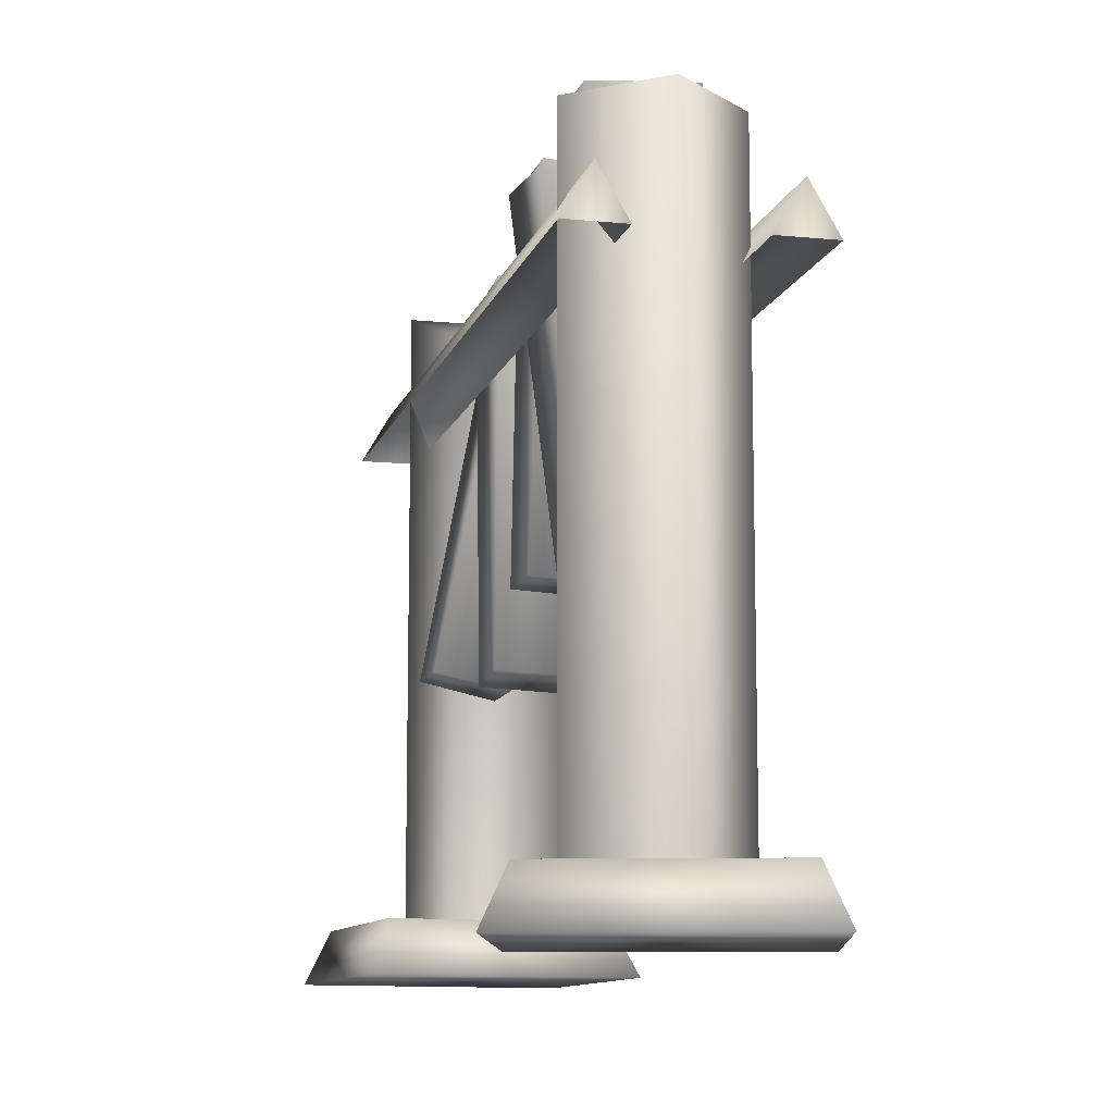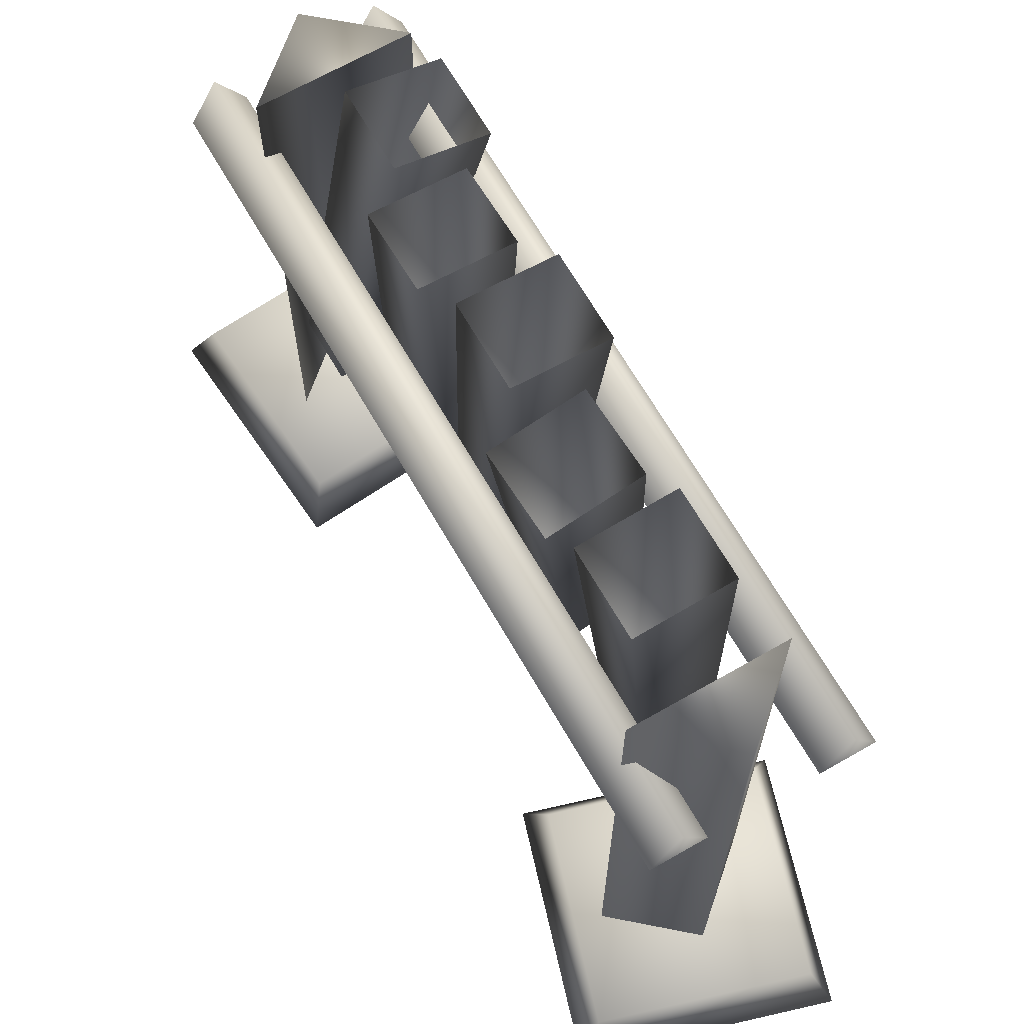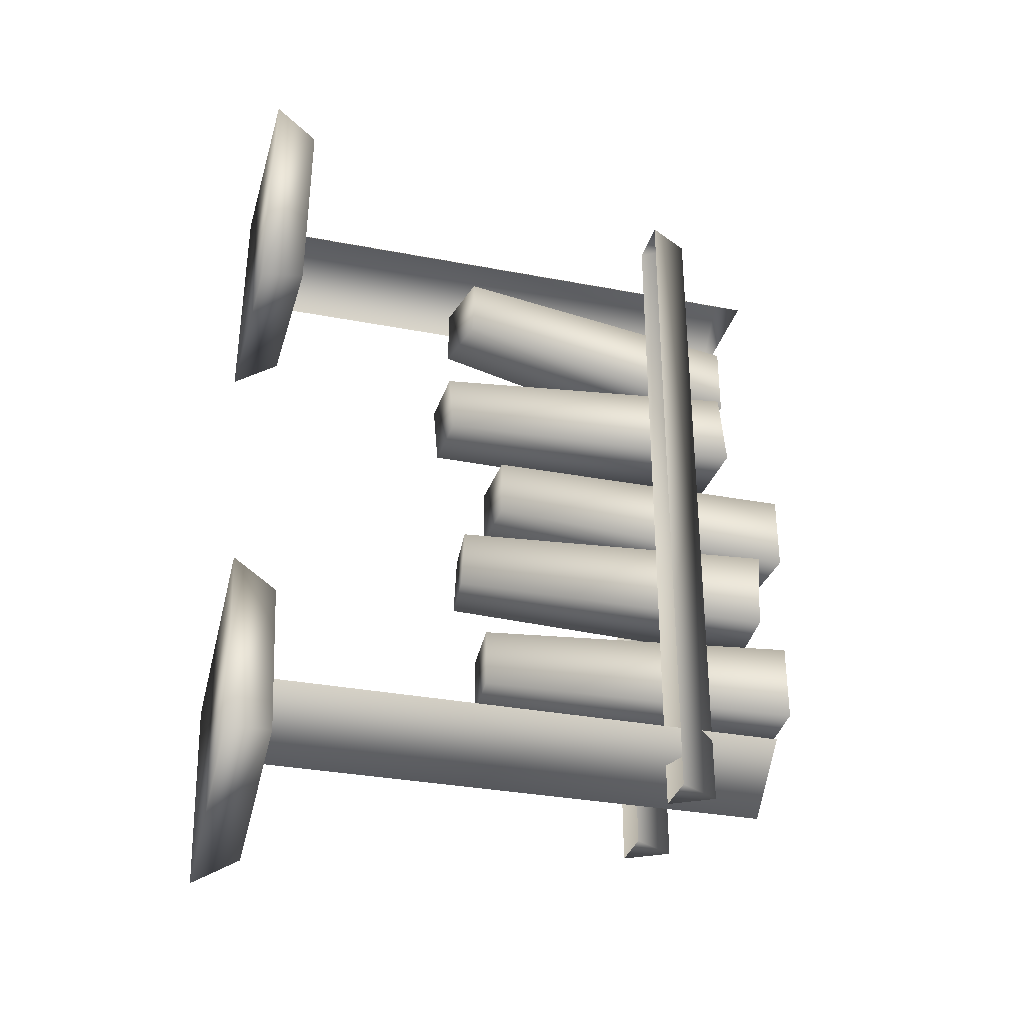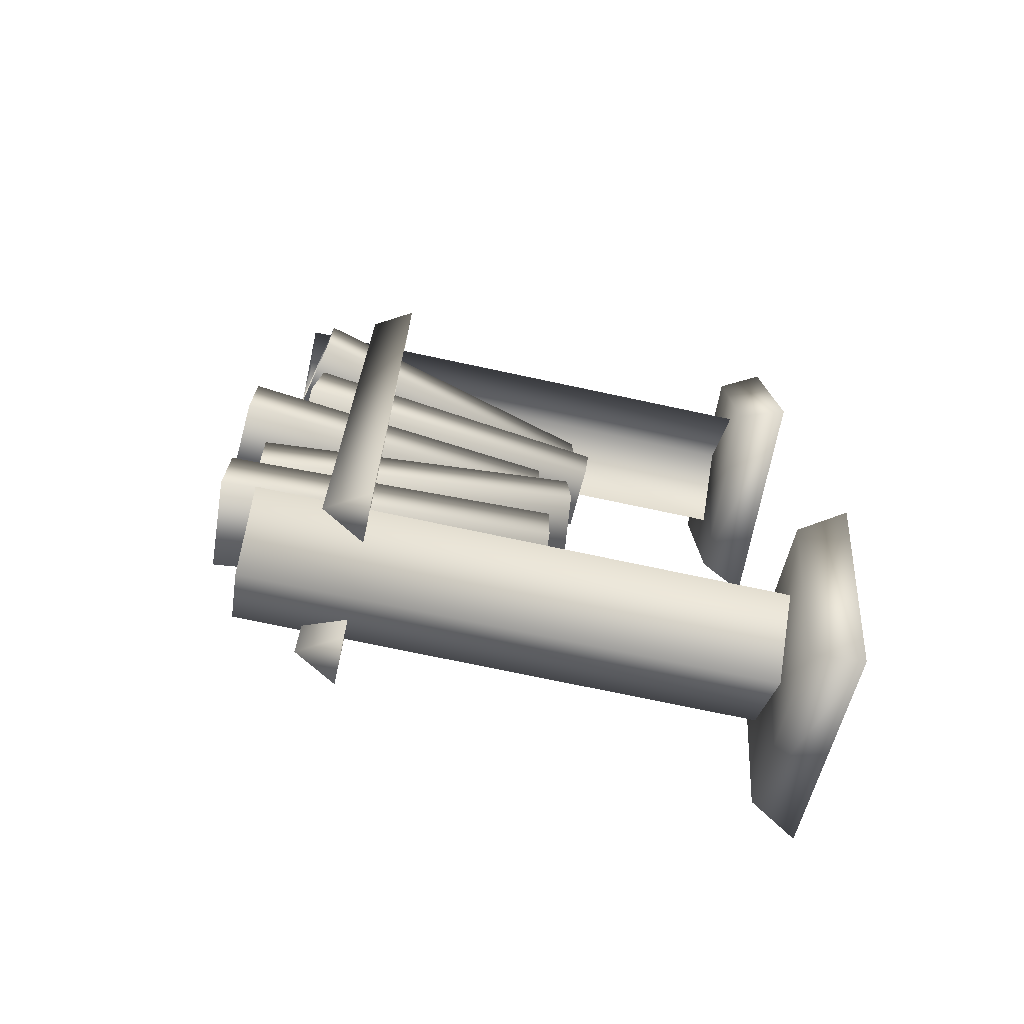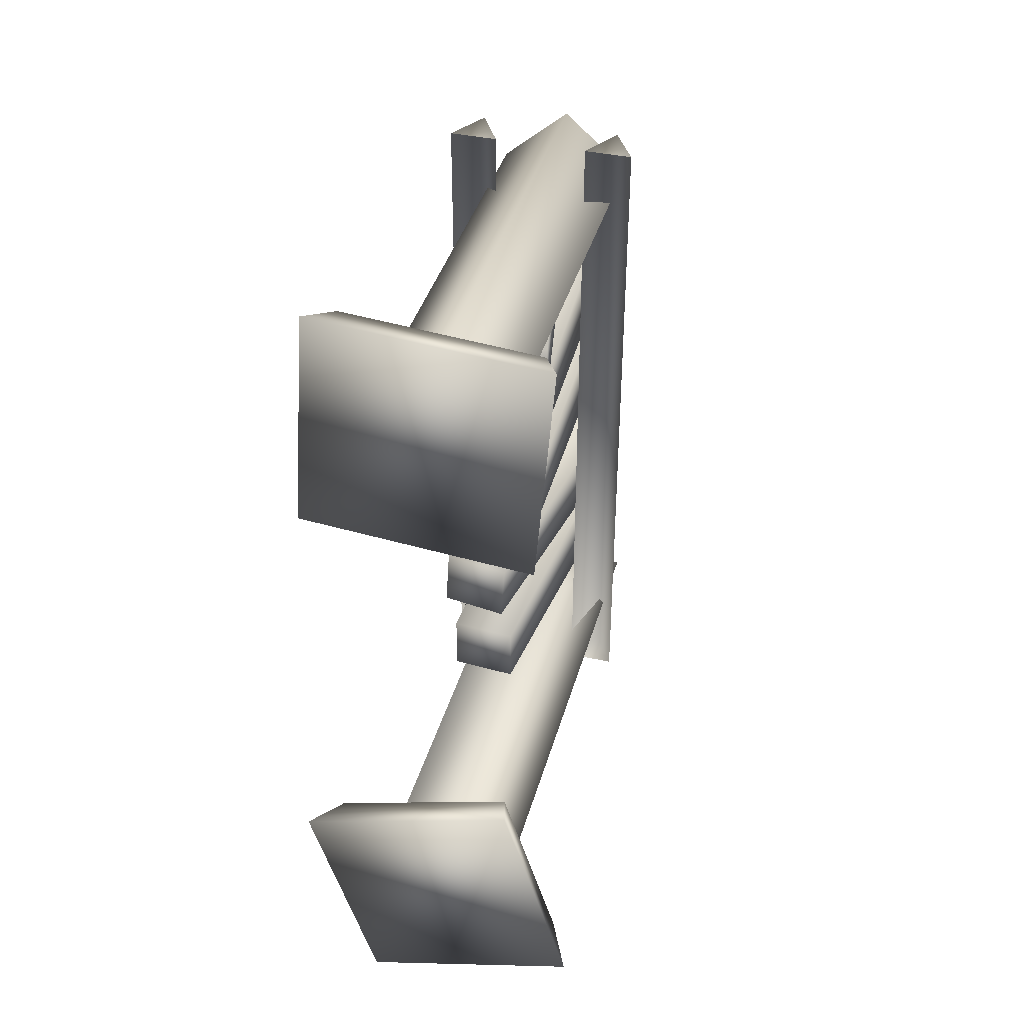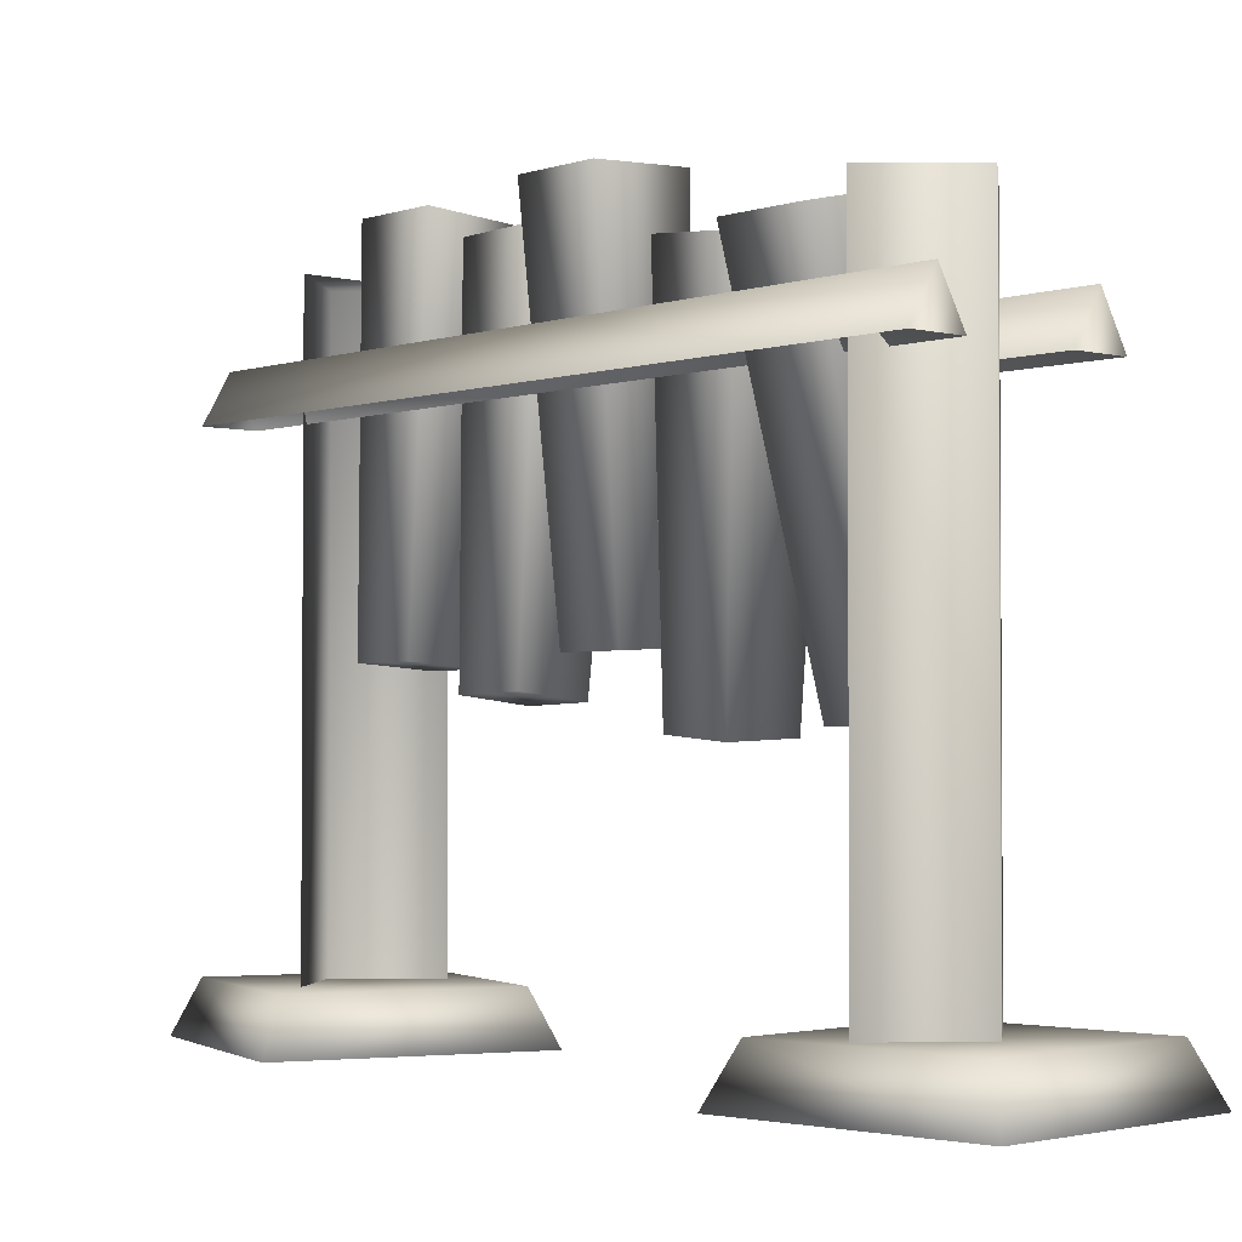
<metadata>
{"format":"obj","ext":"obj","renderer":"f3d","projection":"perspective","resolution":1024,"background":"white","views":[{"elev":-11.0,"azim":166.0,"up":"+Y"},{"elev":67.1,"azim":150.1,"up":"+Y"},{"elev":-32.8,"azim":75.2,"up":"+Z"},{"elev":-71.0,"azim":-102.2,"up":"+Z"},{"elev":39.4,"azim":15.3,"up":"+Z"},{"elev":-2.4,"azim":-41.4,"up":"+Y"}]}
</metadata>
<code>
o
v 0.07685 0.6666 -0.3212
v 0.07685 0.04601 -0.3212
v -0.002591 0.04601 -0.3904
v -0.09508 0.6666 0.3457
v -0.01564 0.6666 0.415
v 0.06381 0.6666 0.3457
v 0.06381 0.04601 0.3457
v -0.01564 0.04601 0.415
v -0.09508 0.04601 0.3457
v -0.1304 0.5375 -0.4038
v -0.1017 0.5874 0.4376
v -0.1017 0.5874 -0.4038
v -0.1304 0.5375 0.4376
v -0.0729 0.5375 -0.4038
v -0.0729 0.5375 0.4376
v 0.068 0.5874 -0.4038
v 0.068 0.5874 0.4376
v 0.09678 0.5375 0.4376
v 0.03923 0.5375 0.4376
v 0.09678 0.5375 -0.4038
v 0.03923 0.5375 -0.4038
v -0.1471 0.0006809 0.2472
v 0.09835 0.05401 0.2502
v 0.1188 0.0006809 0.2263
v -0.1232 0.05401 0.2676
v -0.1058 0.05401 0.4891
v -0.1262 0.0006809 0.513
v 0.1158 0.05401 0.4717
v 0.1397 0.0006809 0.4921
v -0.1702 0.0006809 -0.2516
v 0.07007 0.05401 -0.2013
v -0.1424 0.05401 -0.2663
v 0.08482 0.0006809 -0.1736
v 0.1628 0.0006809 -0.4286
v -0.09223 0.0006809 -0.5066
v 0.135 0.05401 -0.4138
v -0.07747 0.05401 -0.4788
v -0.002591 0.6666 -0.3904
v -0.08203 0.6666 -0.3212
v -0.08203 0.04601 -0.3212
v 0.003598 0.2949 -0.04549
v 0.05426 0.6716 -0.05323
v -0.04623 0.6823 -0.04833
v 0.03011 0.2652 0.1714
v -0.0769 0.6386 0.2122
v -0.04707 0.2618 0.1711
v 0.02419 0.643 0.2126
v 0.03011 0.2713 0.1015
v -0.0769 0.6466 0.1205
v 0.02419 0.651 0.1209
v -0.04707 0.268 0.1012
v 0.03011 0.2713 0.1015
v 0.02419 0.643 0.2126
v 0.03011 0.2652 0.1714
v -0.04707 0.268 0.1012
v 0.03011 0.2652 0.1714
v -0.04707 0.2618 0.1711
v -0.0769 0.6466 0.1205
v -0.04707 0.2618 0.1711
v -0.0769 0.6386 0.2122
v -7.733e-05 0.2925 -0.1156
v -0.05105 0.6791 -0.1401
v 0.04945 0.6684 -0.145
v -0.07679 0.3007 -0.1118
v -7.733e-05 0.2925 -0.1156
v 0.05426 0.6716 -0.05323
v 0.003598 0.2949 -0.04549
v -0.07679 0.3007 -0.1118
v 0.003598 0.2949 -0.04549
v -0.07312 0.3031 -0.04176
v -0.05105 0.6791 -0.1401
v -0.07312 0.3031 -0.04176
v -0.04623 0.6823 -0.04833
v -0.07312 0.3031 -0.04176
v -0.08328 0.7119 -0.03055
v -0.05013 0.3333 -0.01684
v -0.05013 0.3333 0.05338
v 0.05763 0.2898 0.3152
v -0.113 0.6411 0.3233
v -0.01778 0.2731 0.3152
v -0.01418 0.663 0.3233
v 0.027 0.3373 0.05338
v -0.08328 0.7119 0.06144
v -0.05013 0.3333 0.05338
v 0.01777 0.7172 0.06144
v 0.003627 0.3242 -0.1833
v -0.06018 0.7095 -0.1752
v -0.07343 0.3296 -0.1833
v 0.04076 0.7024 -0.1752
v 0.05763 0.2898 0.245
v -0.113 0.6411 0.2313
v -0.01418 0.663 0.2313
v -0.01778 0.2731 0.245
v 0.05763 0.2898 0.245
v -0.01418 0.663 0.3233
v 0.05763 0.2898 0.3152
v -0.01778 0.2731 0.245
v 0.05763 0.2898 0.3152
v -0.01778 0.2731 0.3152
v -0.113 0.6411 0.2313
v -0.01778 0.2731 0.3152
v -0.113 0.6411 0.3233
v 0.003627 0.3242 -0.2535
v -0.06018 0.7095 -0.2672
v 0.04076 0.7024 -0.2672
v -0.07343 0.3296 -0.2535
v 0.003627 0.3242 -0.2535
v 0.04076 0.7024 -0.1752
v 0.003627 0.3242 -0.1833
v -0.07343 0.3296 -0.2535
v 0.003627 0.3242 -0.1833
v -0.07343 0.3296 -0.1833
v -0.06018 0.7095 -0.2672
v -0.07343 0.3296 -0.1833
v -0.06018 0.7095 -0.1752
v 0.027 0.3373 -0.01684
v -0.08328 0.7119 -0.03055
v 0.01777 0.7172 -0.03055
v -0.05013 0.3333 -0.01684
v 0.027 0.3373 -0.01684
v 0.01777 0.7172 0.06144
v 0.027 0.3373 0.05338
v 0.027 0.3373 0.05338
v -0.05013 0.3333 0.05338
v -0.08328 0.7119 0.06144
g Geoset0
f 1 2 3
f 4 5 6
f 5 7 6
f 5 8 7
f 4 8 5
f 4 9 8
f 10 11 12
f 10 13 11
f 10 12 14
f 12 15 14
f 12 11 15
f 13 15 11
f 16 17 18
f 19 18 17
f 16 18 20
f 21 16 20
f 21 17 16
f 21 19 17
f 22 23 24
f 22 25 23
f 26 23 25
f 27 26 25
f 27 28 26
f 27 29 28
f 27 25 22
f 29 27 22
f 29 22 24
f 28 29 24
f 28 24 23
f 26 28 23
f 30 31 32
f 30 33 31
f 31 33 34
f 33 35 34
f 35 36 34
f 35 37 36
f 33 30 35
f 30 37 35
f 30 32 37
f 32 36 37
f 32 31 36
f 31 34 36
f 1 38 39
f 38 40 39
f 38 3 40
f 1 3 38
g Geoset1
f 41 42 43
f 44 45 46
f 44 47 45
f 48 49 50
f 48 51 49
f 52 53 54
f 52 50 53
f 55 56 57
f 55 52 56
f 58 59 60
f 58 55 59
f 61 62 63
f 61 64 62
f 65 66 67
f 65 63 66
f 68 69 70
f 68 65 69
f 71 72 73
f 71 68 72
f 41 43 74
g Geoset2
f 75 76 77
f 78 79 80
f 78 81 79
f 82 83 84
f 82 85 83
f 86 87 88
f 86 89 87
f 90 91 92
f 90 93 91
f 94 95 96
f 94 92 95
f 97 98 99
f 97 94 98
f 100 101 102
f 100 97 101
f 103 104 105
f 103 106 104
f 107 108 109
f 107 105 108
f 110 111 112
f 110 107 111
f 113 114 115
f 113 110 114
f 116 117 118
f 116 119 117
f 120 121 122
f 120 118 121
f 76 123 124
f 76 120 123
f 75 77 125

</code>
